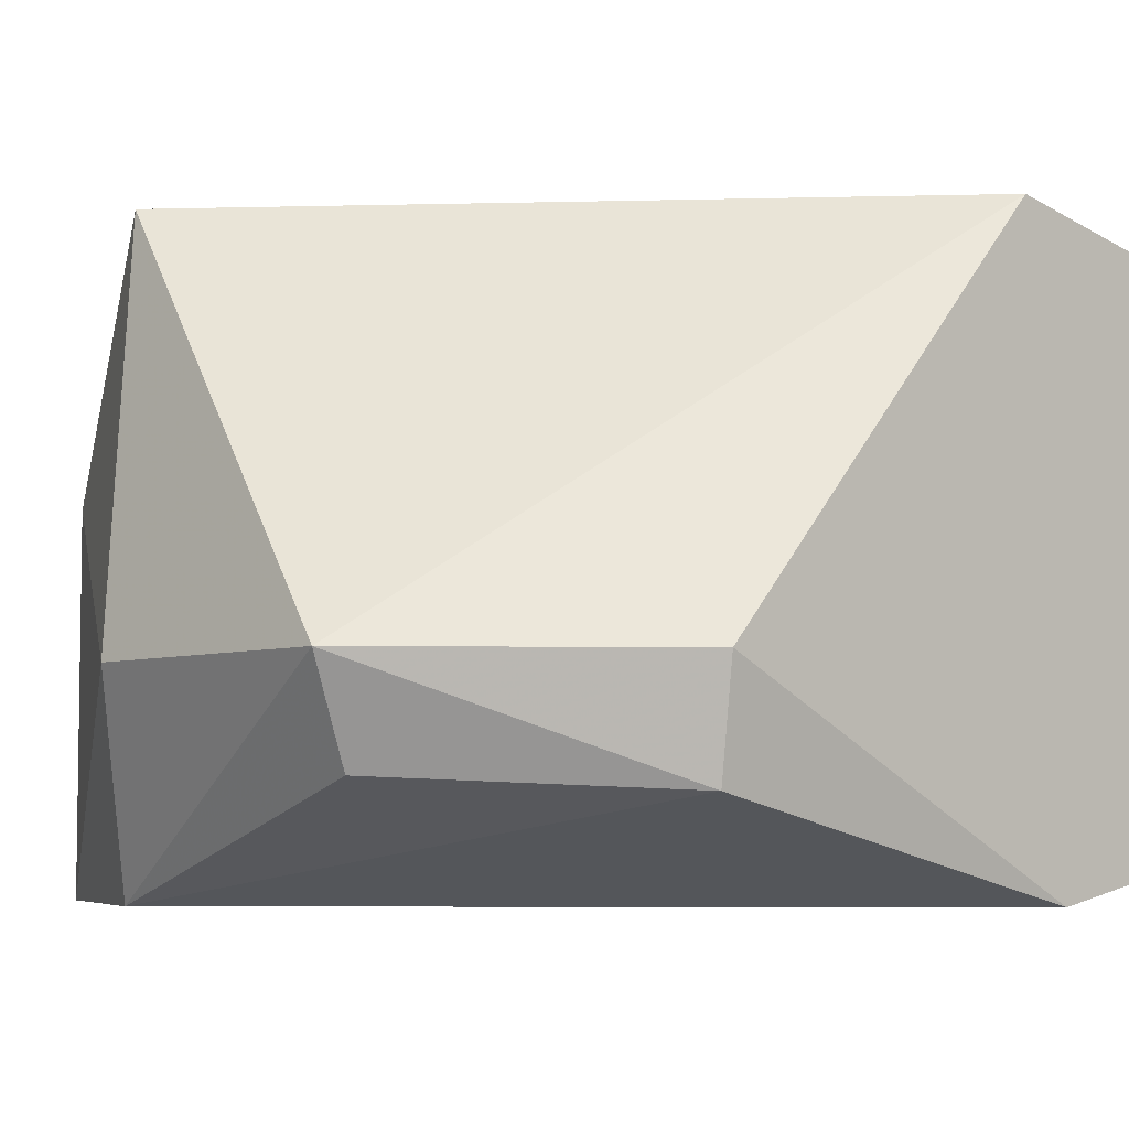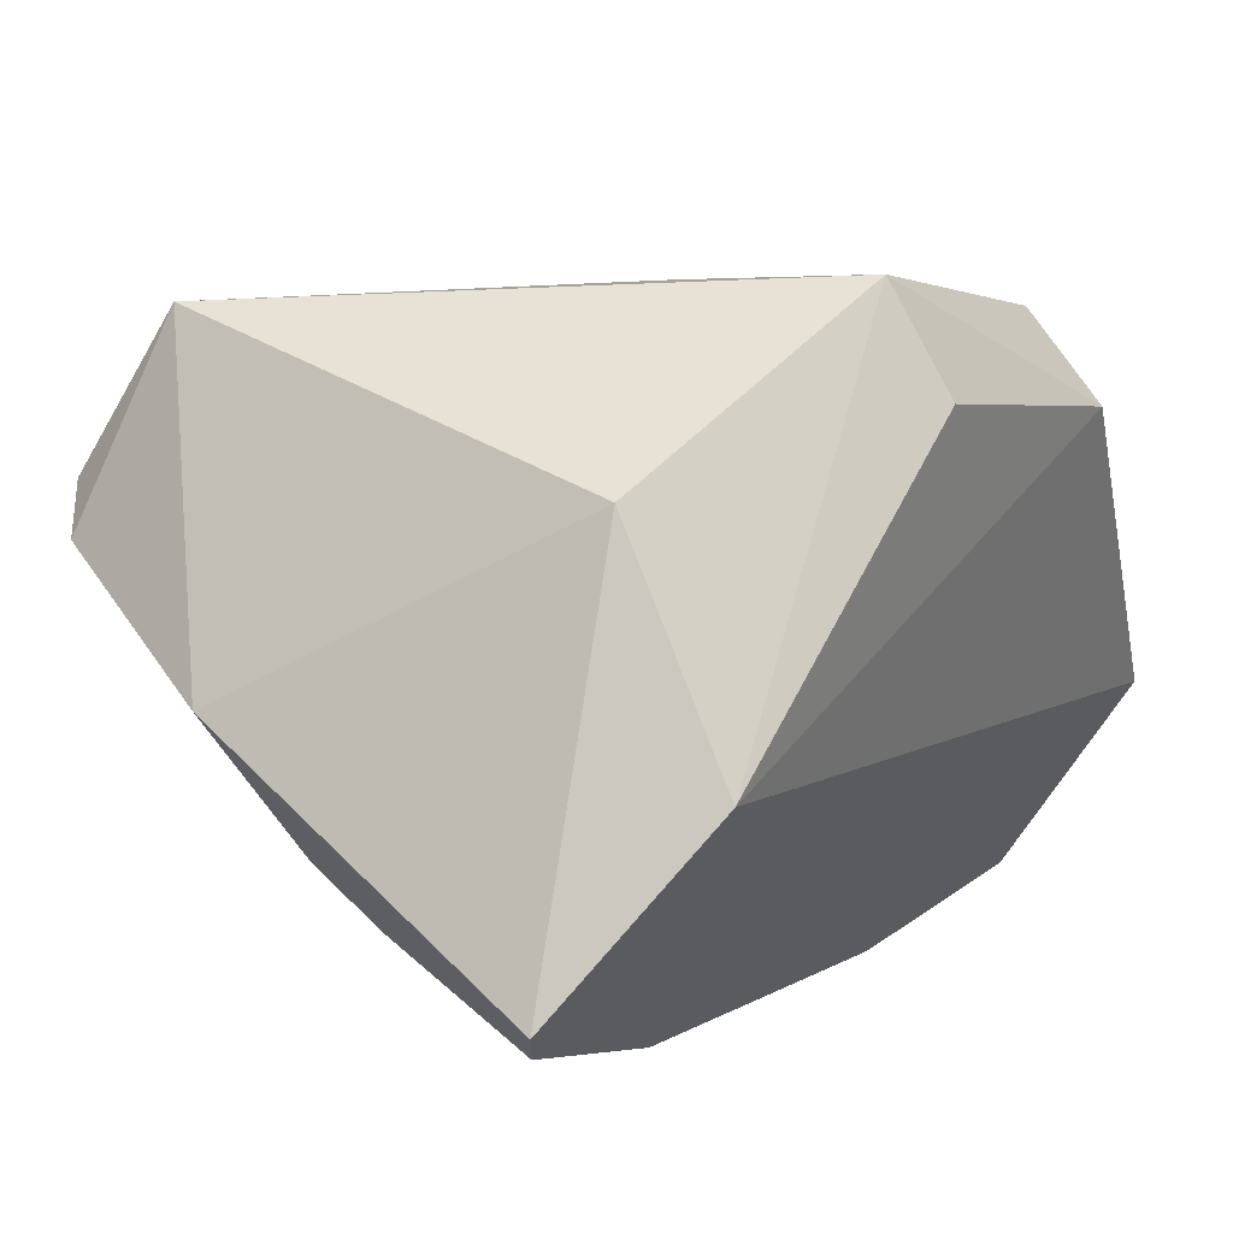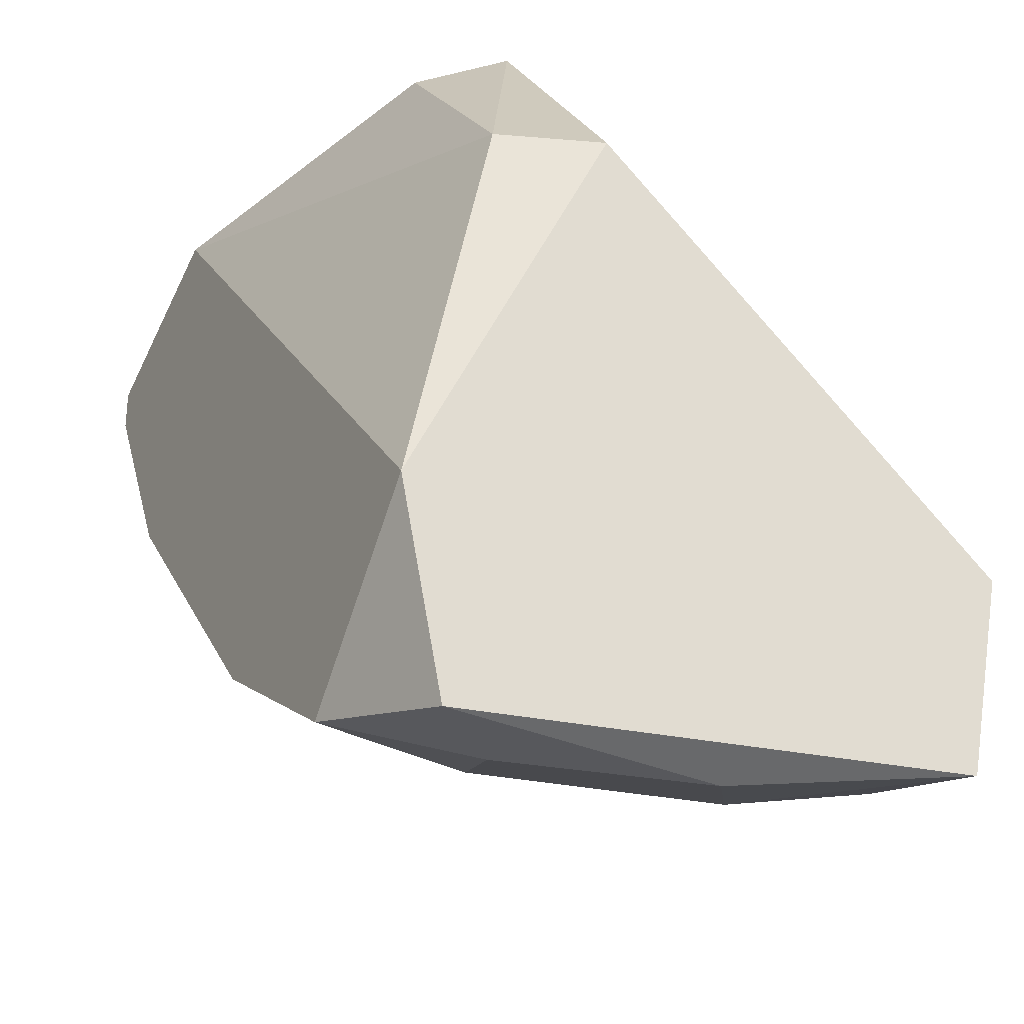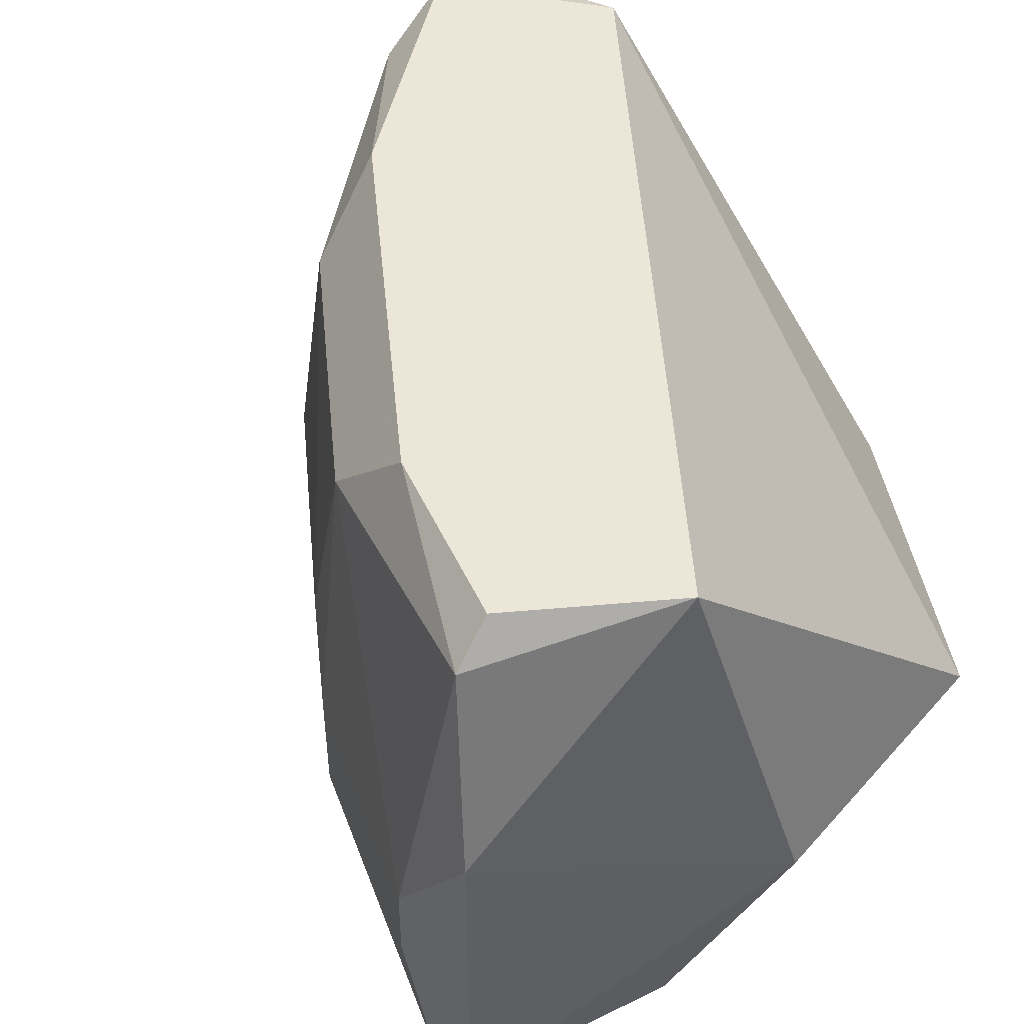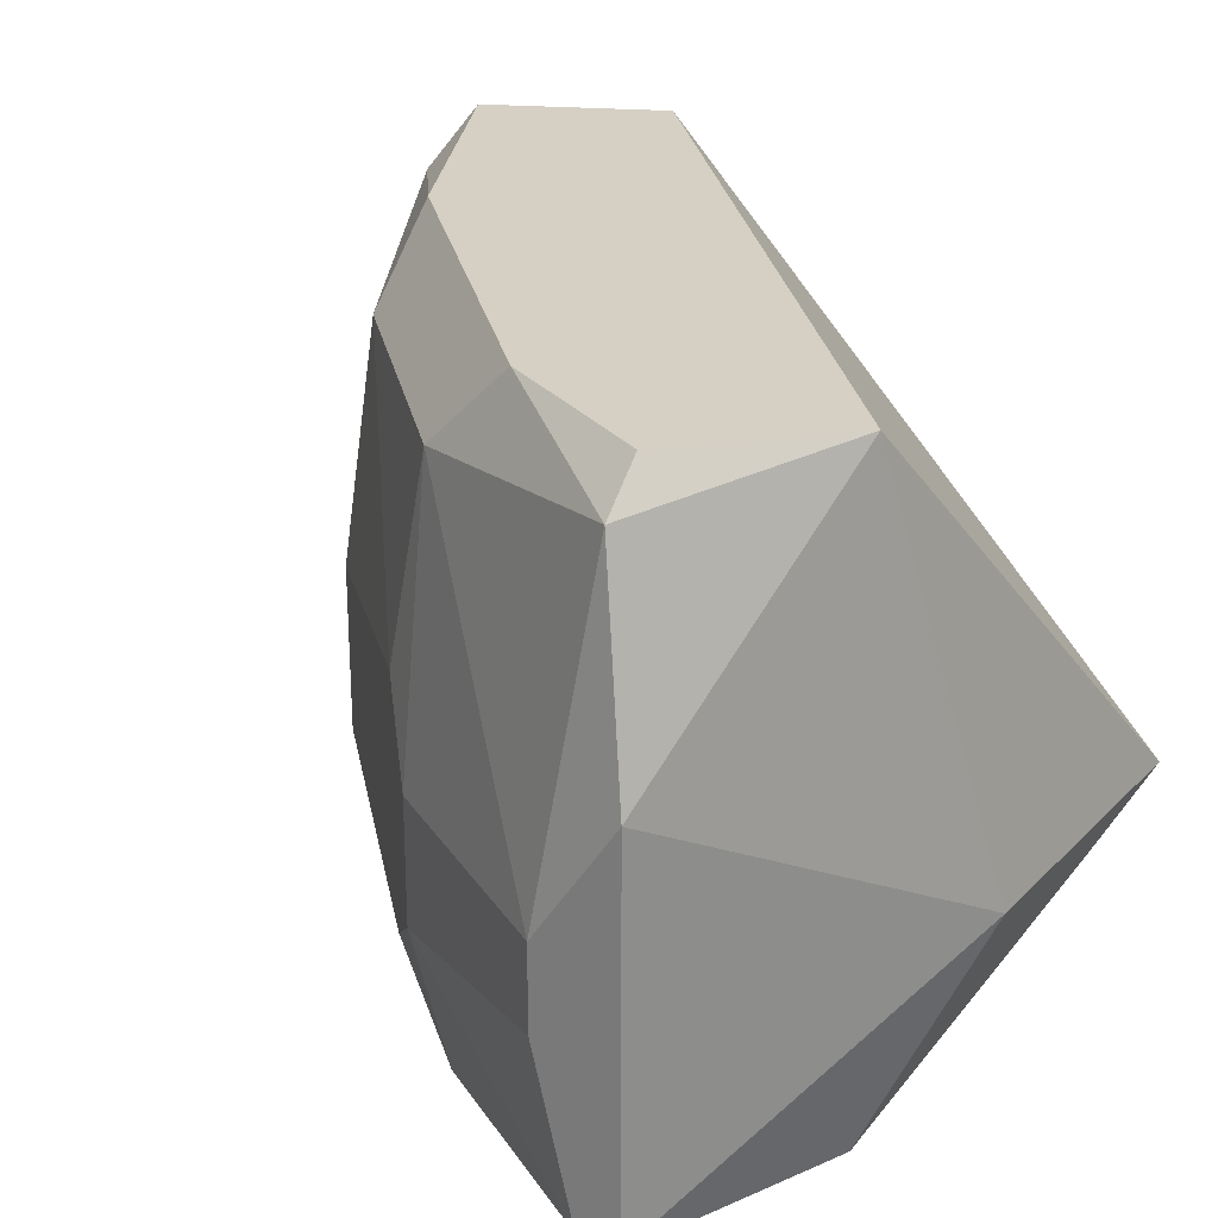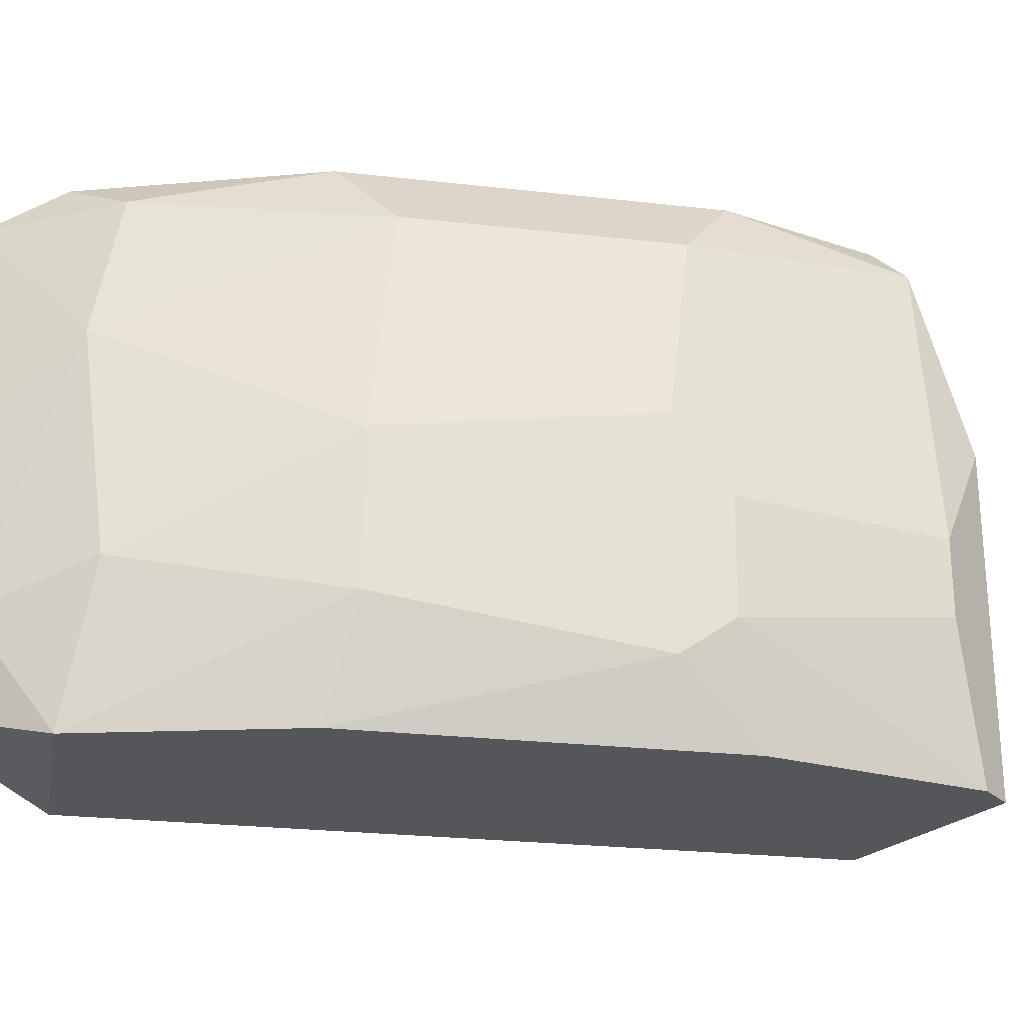
<metadata>
{"format":"obj","ext":"obj","renderer":"f3d","projection":"perspective","resolution":1024,"background":"white","views":[{"elev":-5.4,"azim":47.3,"up":"+Y"},{"elev":61.0,"azim":-44.6,"up":"+Z"},{"elev":-28.5,"azim":62.4,"up":"+Z"},{"elev":48.7,"azim":-50.7,"up":"+Y"},{"elev":26.0,"azim":-56.7,"up":"+Y"},{"elev":-25.1,"azim":-145.5,"up":"+Y"}]}
</metadata>
<code>
v -0.3422 0.1006 -0.1348
v -0.139 0.1113 -0.1348
v -0.1454 0.08288 -0.1378
v -0.1497 0.1433 -0.2952
v -0.2887 0.2182 -0.09202
v -0.1604 0.2182 -0.2738
v -0.1818 0.05778 -0.2845
v -0.2887 0.05778 -0.09202
v -0.2994 0.1968 -0.1882
v -0.1925 0.1113 -0.07061
v -0.139 0.2182 -0.231
v -0.139 0.05778 -0.2417
v -0.3101 0.05778 -0.1776
v -0.246 0.1327 -0.2524
v -0.3208 0.2182 -0.1241
v -0.3422 0.05778 -0.1134
v -0.2674 0.1113 -0.07061
v -0.139 0.06851 -0.2952
v -0.3422 0.154 -0.1134
v -0.2246 0.2182 -0.2417
v -0.2994 0.0792 -0.1989
v -0.139 0.2075 -0.2845
v -0.1818 0.1647 -0.2845
v -0.246 0.1968 -0.2417
v -0.1981 0.08601 -0.08362
v -0.2353 0.05778 -0.2524
v -0.3101 0.122 -0.1882
v -0.3315 0.2075 -0.1241
v -0.1925 0.1006 -0.2845
v -0.246 0.08988 -0.2524
v -0.3422 0.122 -0.1348
v -0.2994 0.2182 -0.1669
v -0.1818 0.2075 -0.2738
v -0.1604 0.08988 -0.2952
v -0.2994 0.1433 -0.1989
v -0.3422 0.05778 -0.1241
v -0.3101 0.08988 -0.1882
f 13 36 37
f 3 2 10
f 6 5 11
f 10 2 11
f 5 10 11
f 2 3 12
f 3 8 12
f 8 7 12
f 11 2 12
f 7 8 13
f 5 6 15
f 13 8 16
f 10 5 17
f 8 10 17
f 16 8 17
f 12 7 18
f 11 12 18
f 1 16 19
f 17 5 19
f 16 17 19
f 15 6 20
f 6 11 22
f 18 4 22
f 11 18 22
f 22 4 23
f 9 20 24
f 23 14 24
f 8 3 25
f 3 10 25
f 10 8 25
f 7 13 26
f 13 21 26
f 5 15 28
f 19 5 28
f 14 23 29
f 7 26 30
f 26 21 30
f 27 14 30
f 29 7 30
f 14 29 30
f 1 19 31
f 27 1 31
f 9 27 31
f 28 9 31
f 19 28 31
f 20 9 32
f 15 20 32
f 9 28 32
f 28 15 32
f 20 6 33
f 6 22 33
f 22 23 33
f 24 20 33
f 23 24 33
f 4 18 34
f 18 7 34
f 23 4 34
f 7 29 34
f 29 23 34
f 9 24 35
f 24 14 35
f 27 9 35
f 14 27 35
f 16 1 36
f 13 16 36
f 21 13 37
f 1 27 37
f 30 21 37
f 27 30 37
f 36 1 37

</code>
